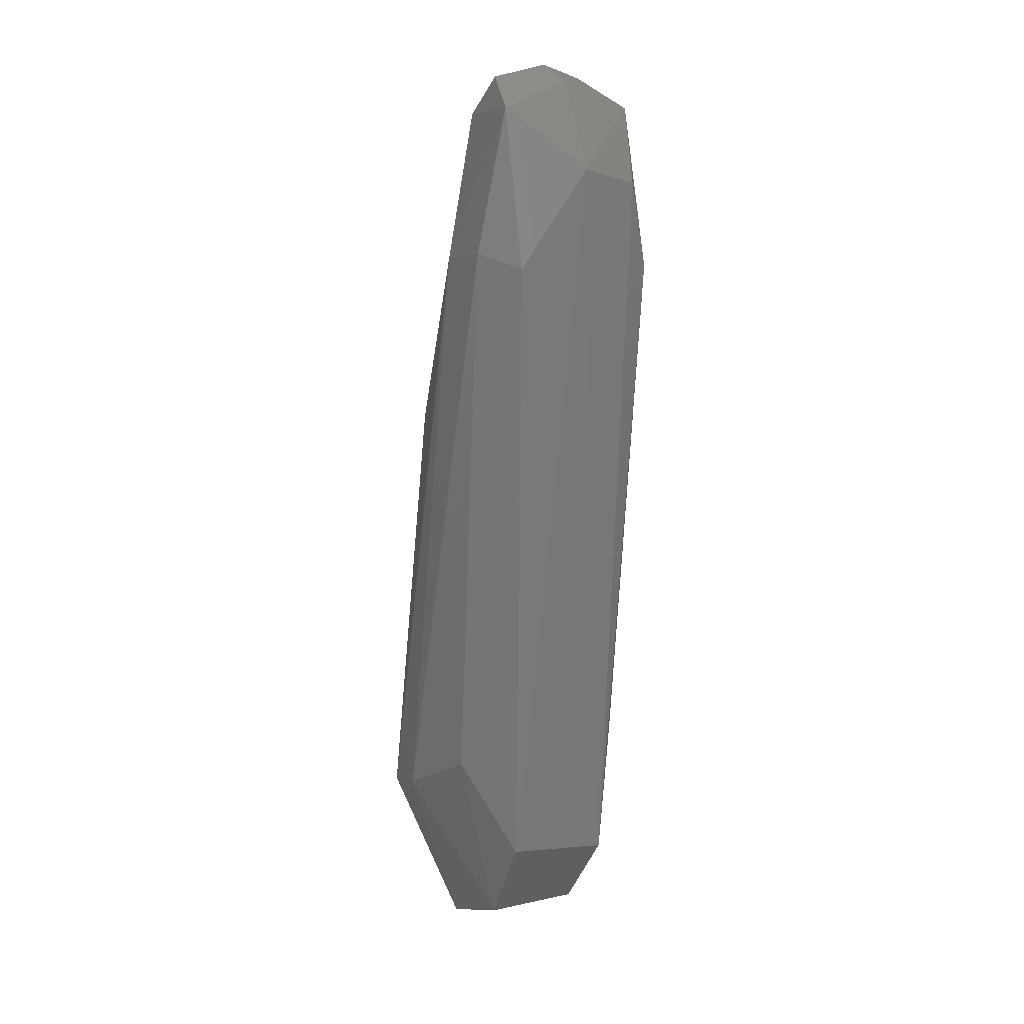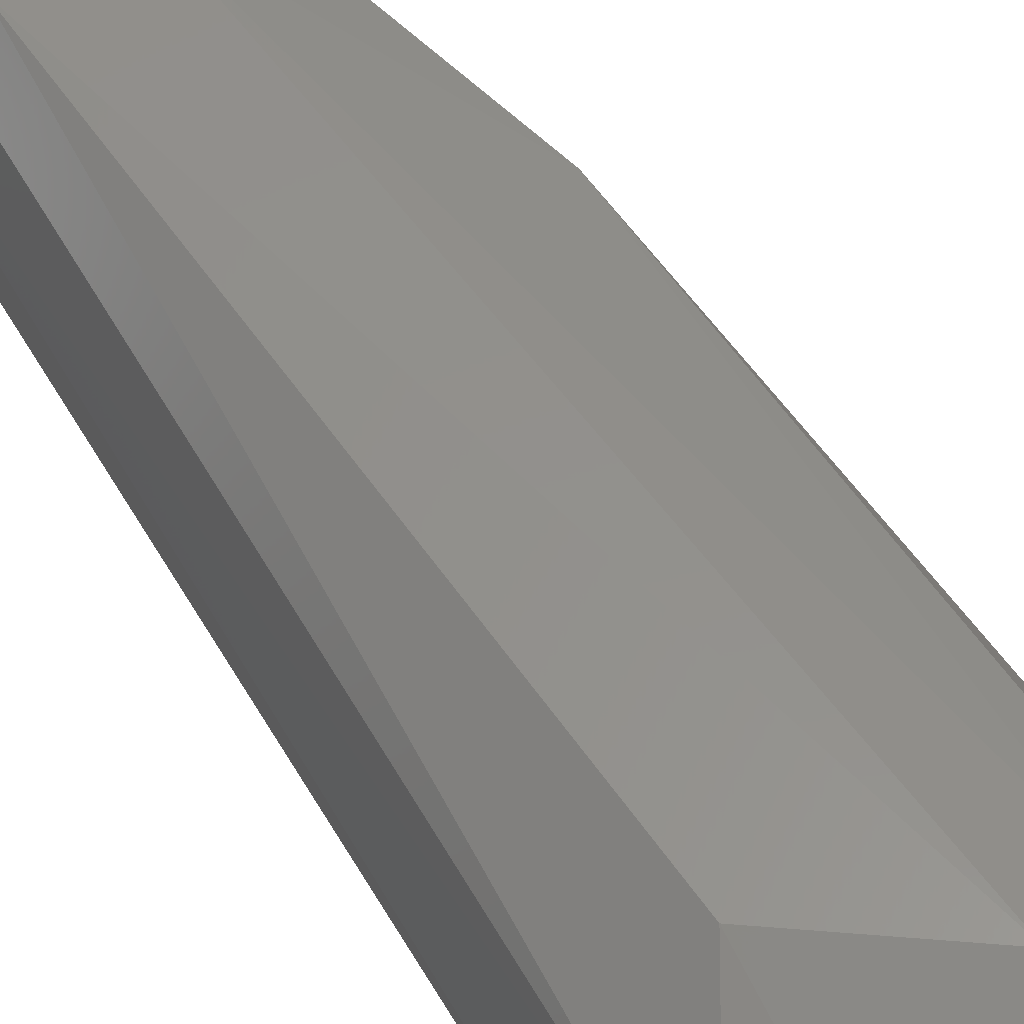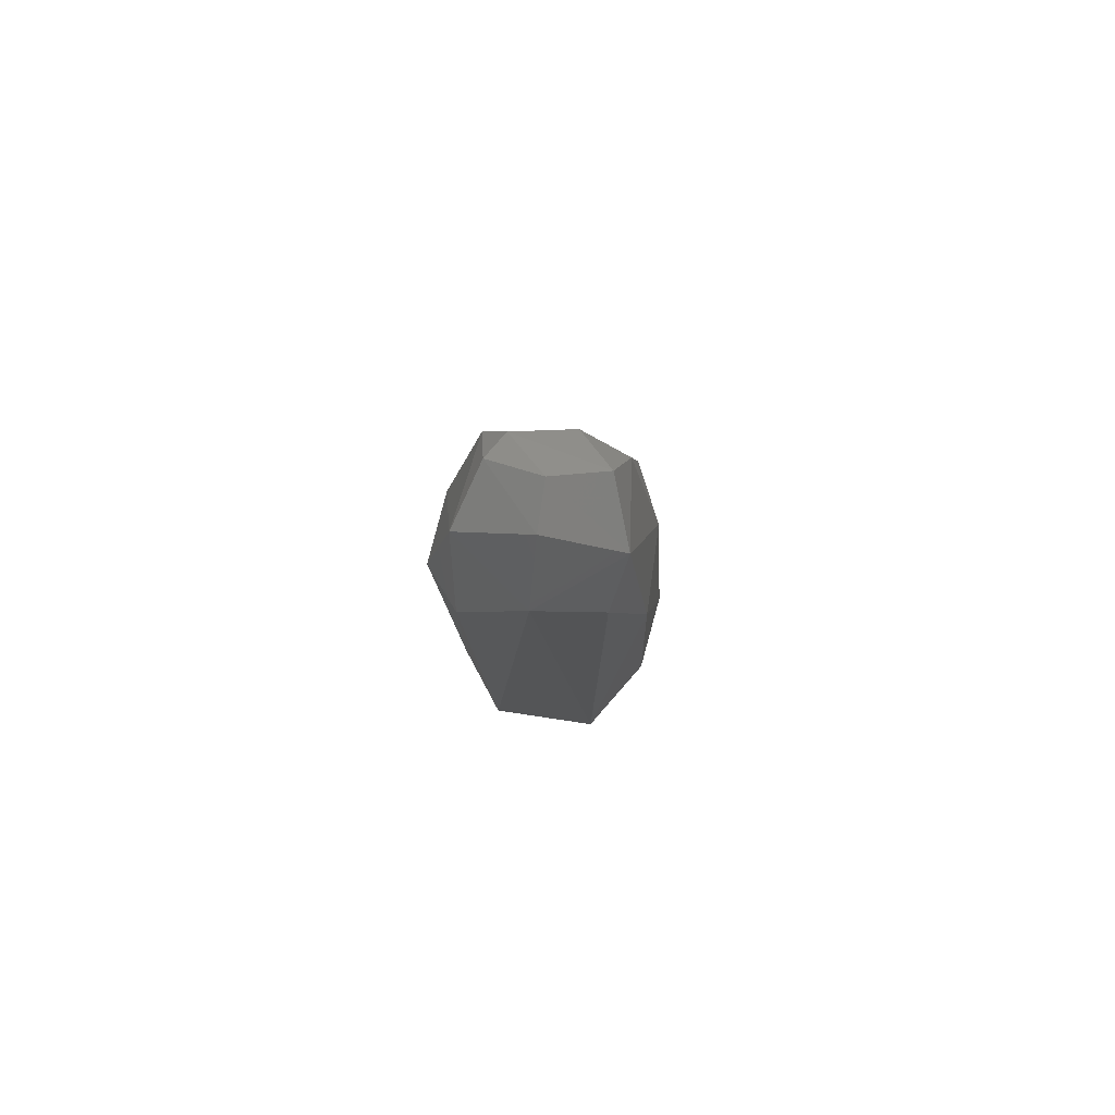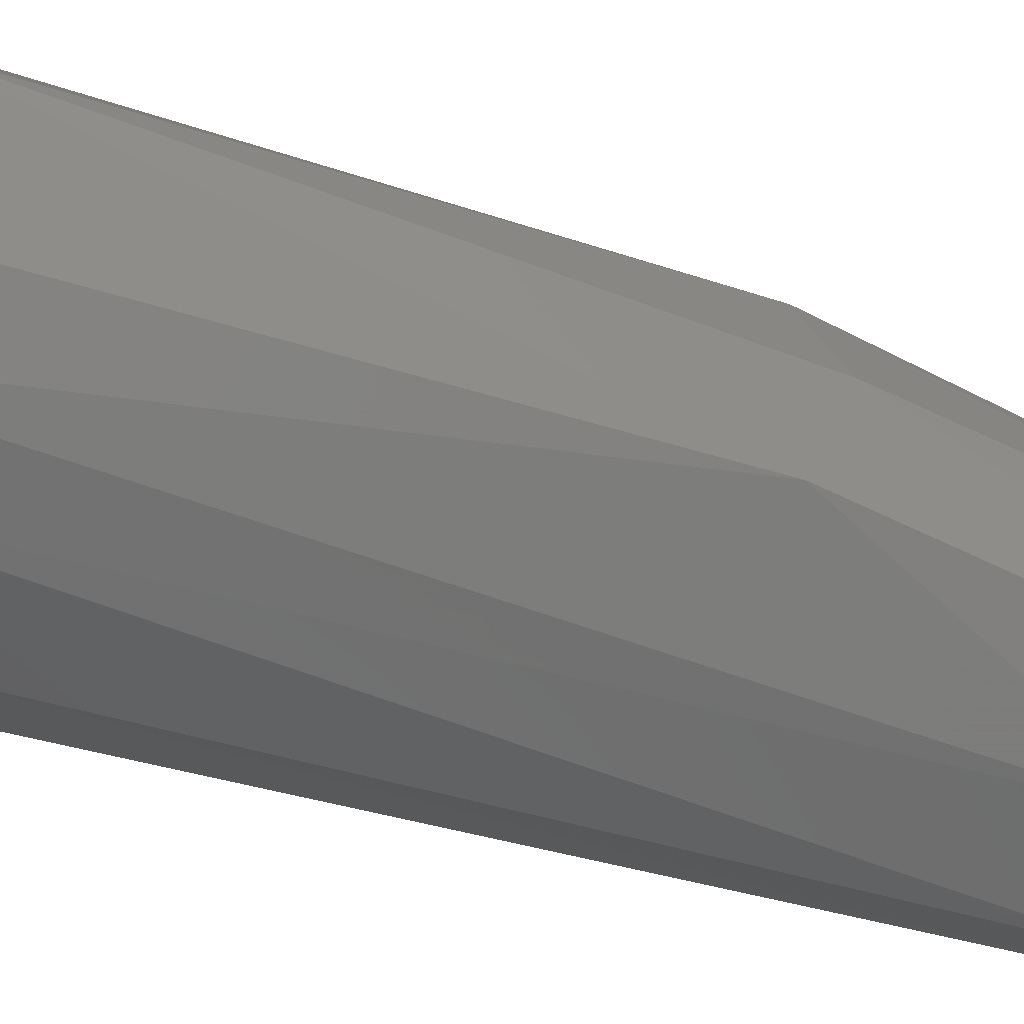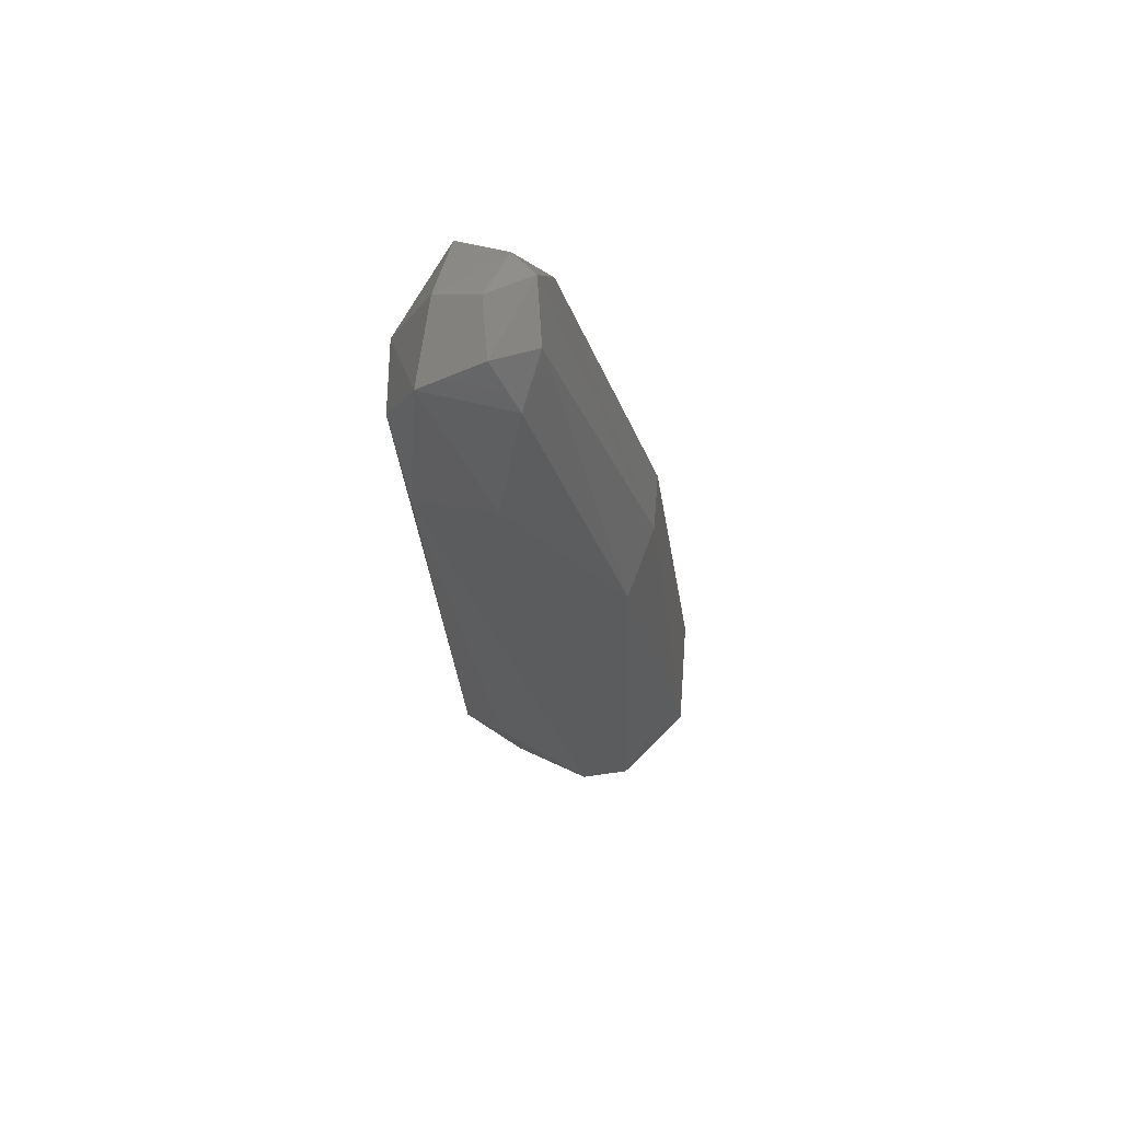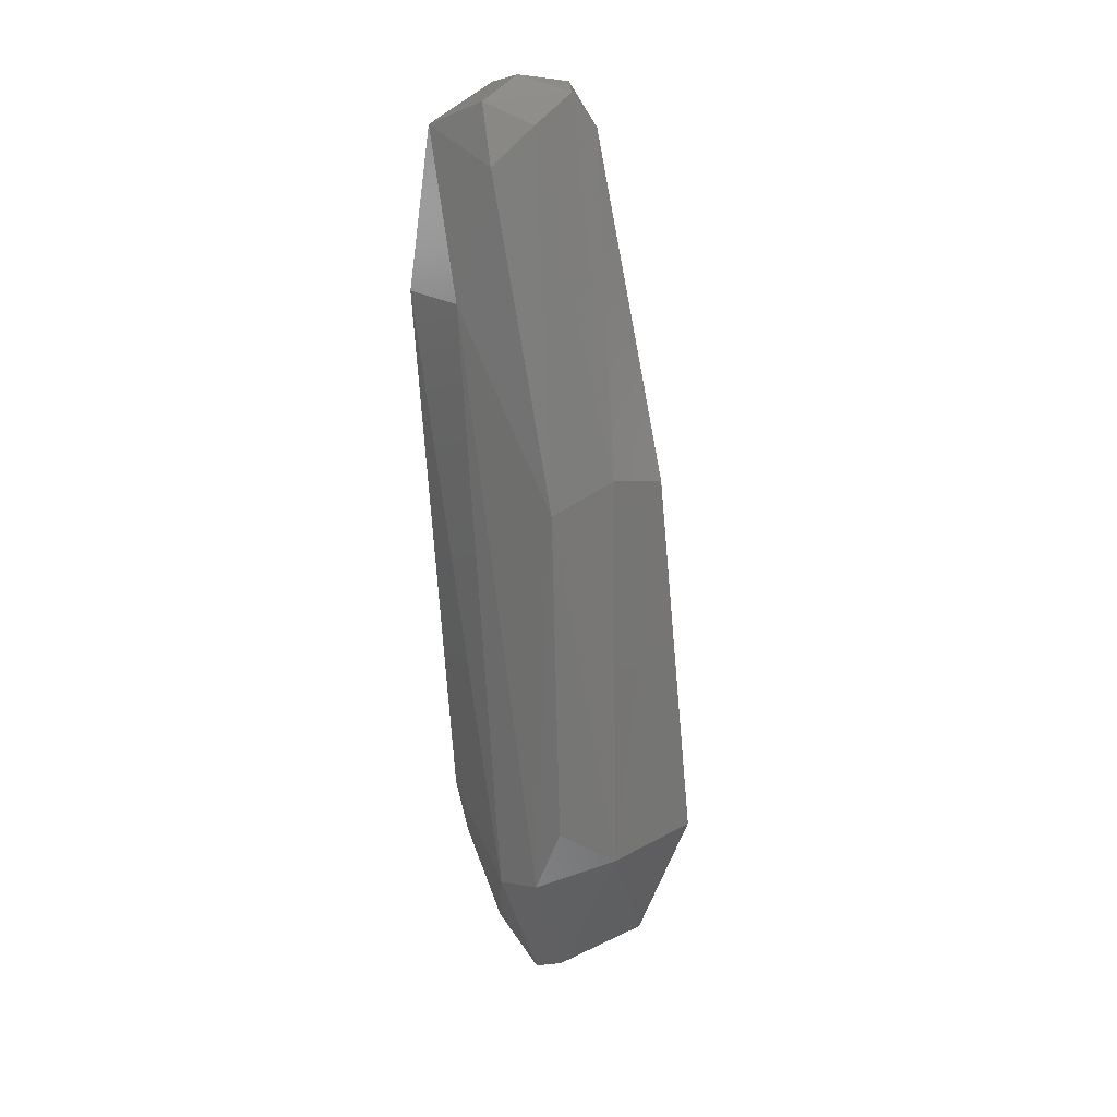
<metadata>
{"format":"stl","ext":"stl","renderer":"f3d","projection":"perspective","resolution":1024,"background":"white","views":[{"elev":13.0,"azim":-119.8,"up":"+Y"},{"elev":56.2,"azim":-26.4,"up":"+Z"},{"elev":75.1,"azim":-80.8,"up":"+Y"},{"elev":-55.7,"azim":78.4,"up":"+Z"},{"elev":65.6,"azim":13.6,"up":"+Y"},{"elev":28.5,"azim":54.3,"up":"+Y"}]}
</metadata>
<code>
# stl→obj: 38 verts, 72 faces
v 0.01075 0.003443 -0.003117
v 0.00977 0.002872 -0.009218
v 0.007109 0.02431 -0.008642
v 0.007667 0.02555 -0.00499
v -0.005567 0.0396 -0.00501
v -0.0031 -0.0008685 -0.008037
v -0.002862 -0.001814 -0.001963
v -0.0002452 -0.005871 -0.007955
v 0.004167 0.001797 -0.0113
v 0.004598 -0.007757 -0.008037
v 0.0005341 -0.006466 -0.002045
v 0.004614 -0.007882 -0.00345
v 0.001528 0.04252 -0.00826
v 1.079e-05 0.04451 -0.002177
v -0.00308 0.04284 -0.0009154
v 0.001659 0.04164 -0.001535
v 0.007109 0.02431 -0.001358
v 0.009085 0.005384 -0.0004628
v 0.00702 -0.005949 -0.007955
v 0.00702 -0.005949 -0.002045
v -0.00036 0.04458 -0.007825
v -0.003378 0.04291 -0.008865
v 0.002007 0.04344 -0.003985
v 0.001046 0.04446 -0.007013
v 0.004598 -0.007757 -0.001963
v 0.005626 0.0007345 0.001217
v -0.003298 0.04435 -0.00499
v -0.0009334 0.04524 -0.00499
v -0.004928 0.03426 -0.008723
v -0.003013 0.03503 -0.01042
v 0.0001913 0.004392 0.0006752
v -0.00352 0.03393 0.0002867
v 0.007209 0.0009408 -0.01091
v 0.008129 0.001583 0.0005099
v -0.004863 0.03876 -0.001497
v 0.0008423 0.03449 0.0001819
v -0.0005523 0.004356 -0.01036
v 0.000838 0.03449 -0.01018
f 1 2 3
f 1 3 4
f 5 6 7
f 8 9 10
f 8 7 6
f 11 7 8
f 8 10 12
f 8 12 11
f 3 13 4
f 14 15 16
f 17 18 1
f 17 1 4
f 19 2 1
f 19 1 20
f 20 12 10
f 20 10 19
f 21 13 22
f 23 14 16
f 23 16 17
f 23 17 4
f 4 13 24
f 4 24 23
f 25 20 26
f 25 26 11
f 25 11 12
f 25 12 20
f 27 28 21
f 27 21 22
f 27 22 5
f 27 5 15
f 15 14 28
f 15 28 27
f 29 6 5
f 29 5 22
f 29 22 30
f 31 7 11
f 31 11 26
f 31 26 32
f 31 32 7
f 33 2 19
f 33 19 10
f 33 10 9
f 33 3 2
f 34 26 20
f 34 20 1
f 34 1 18
f 34 18 17
f 35 32 15
f 35 15 5
f 35 5 7
f 35 7 32
f 36 32 26
f 36 26 34
f 36 34 17
f 36 17 16
f 36 16 15
f 36 15 32
f 37 30 9
f 37 9 8
f 37 8 6
f 37 6 29
f 37 29 30
f 38 13 3
f 38 3 33
f 38 33 9
f 38 9 30
f 38 30 22
f 38 22 13
f 24 21 28
f 24 28 14
f 24 14 23
f 24 13 21

</code>
